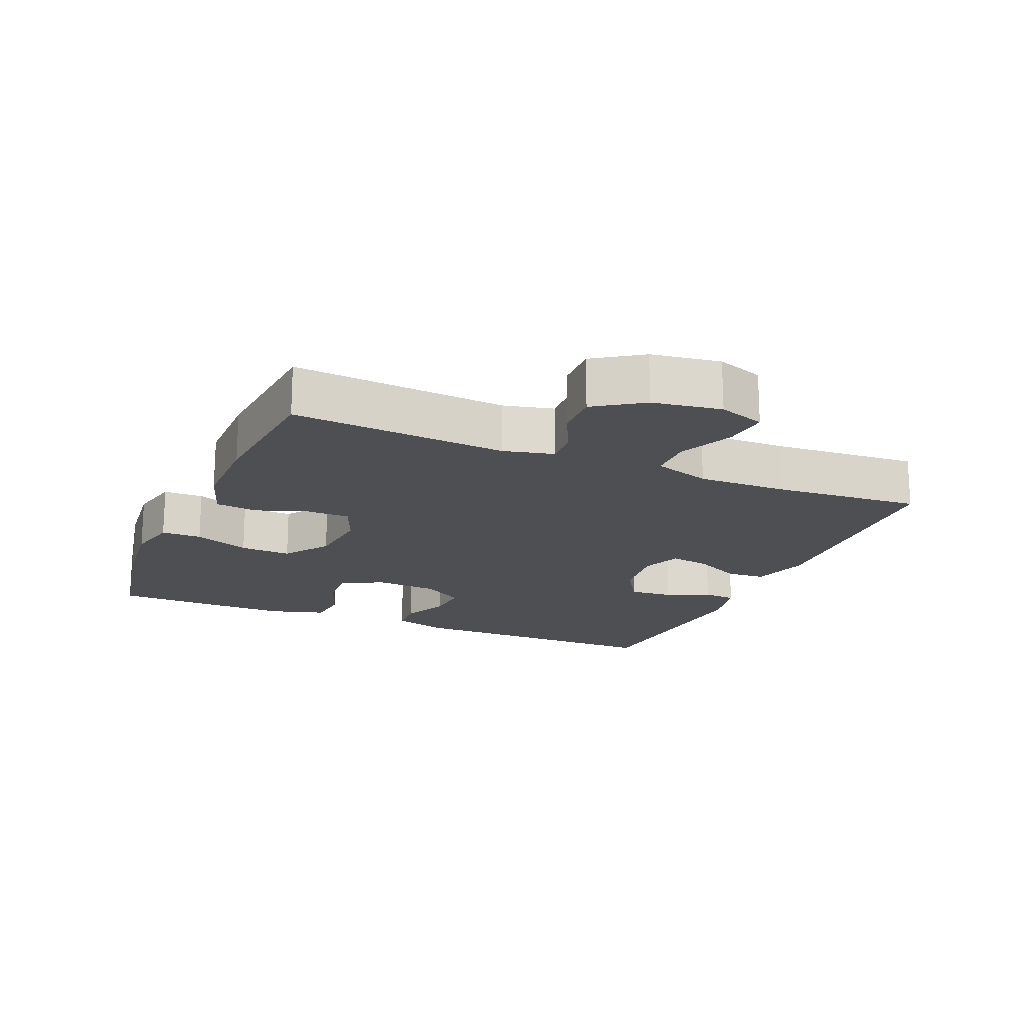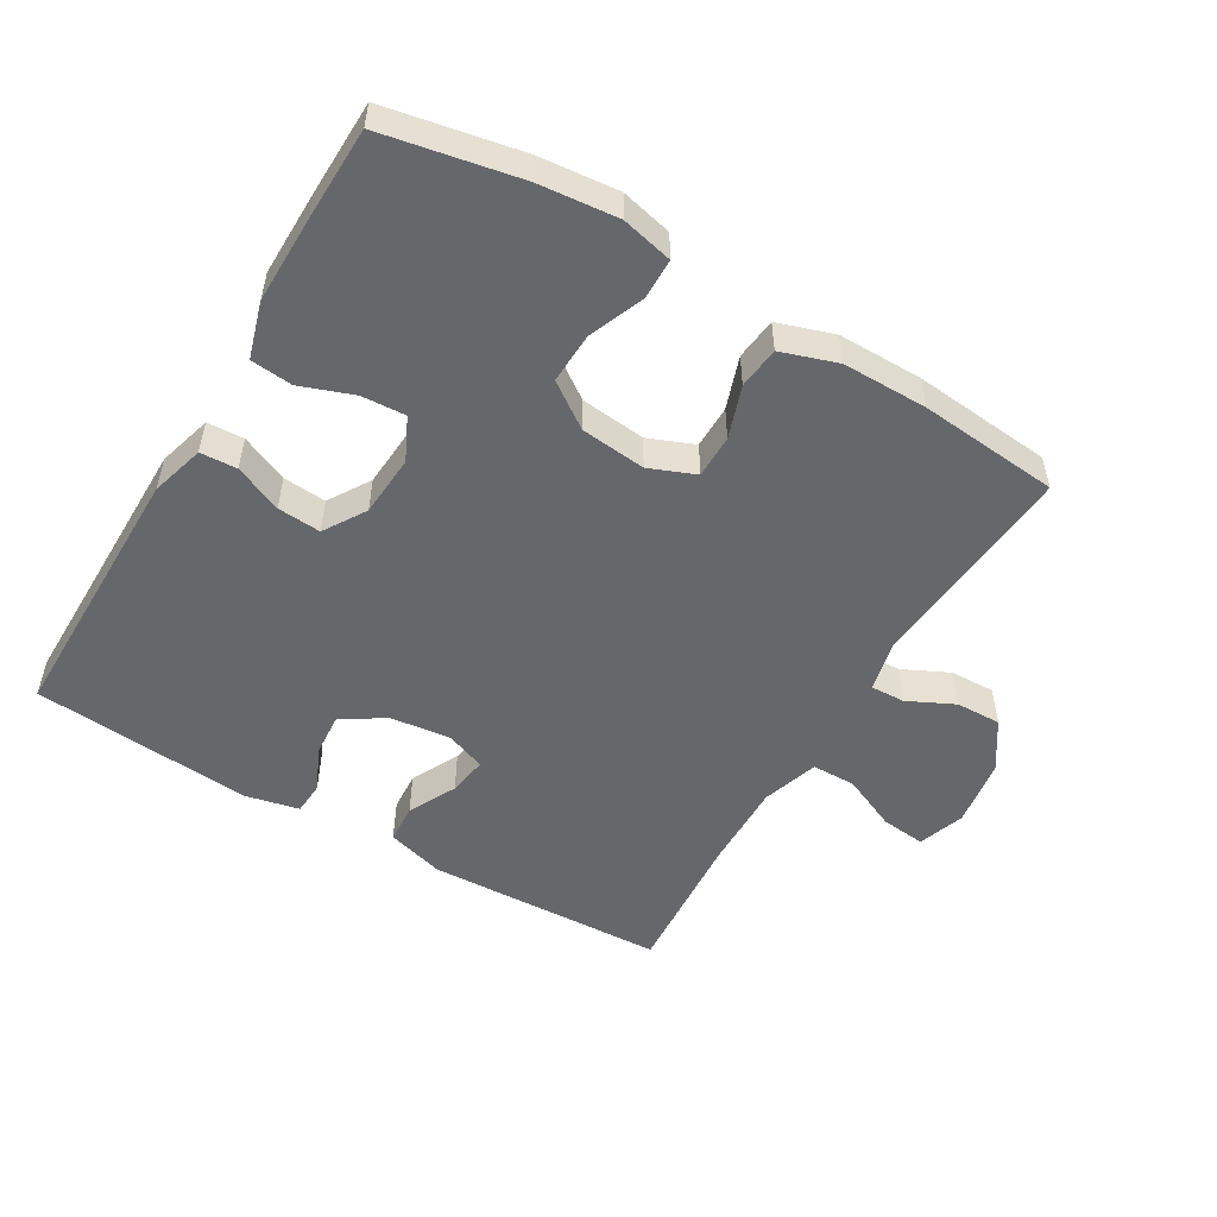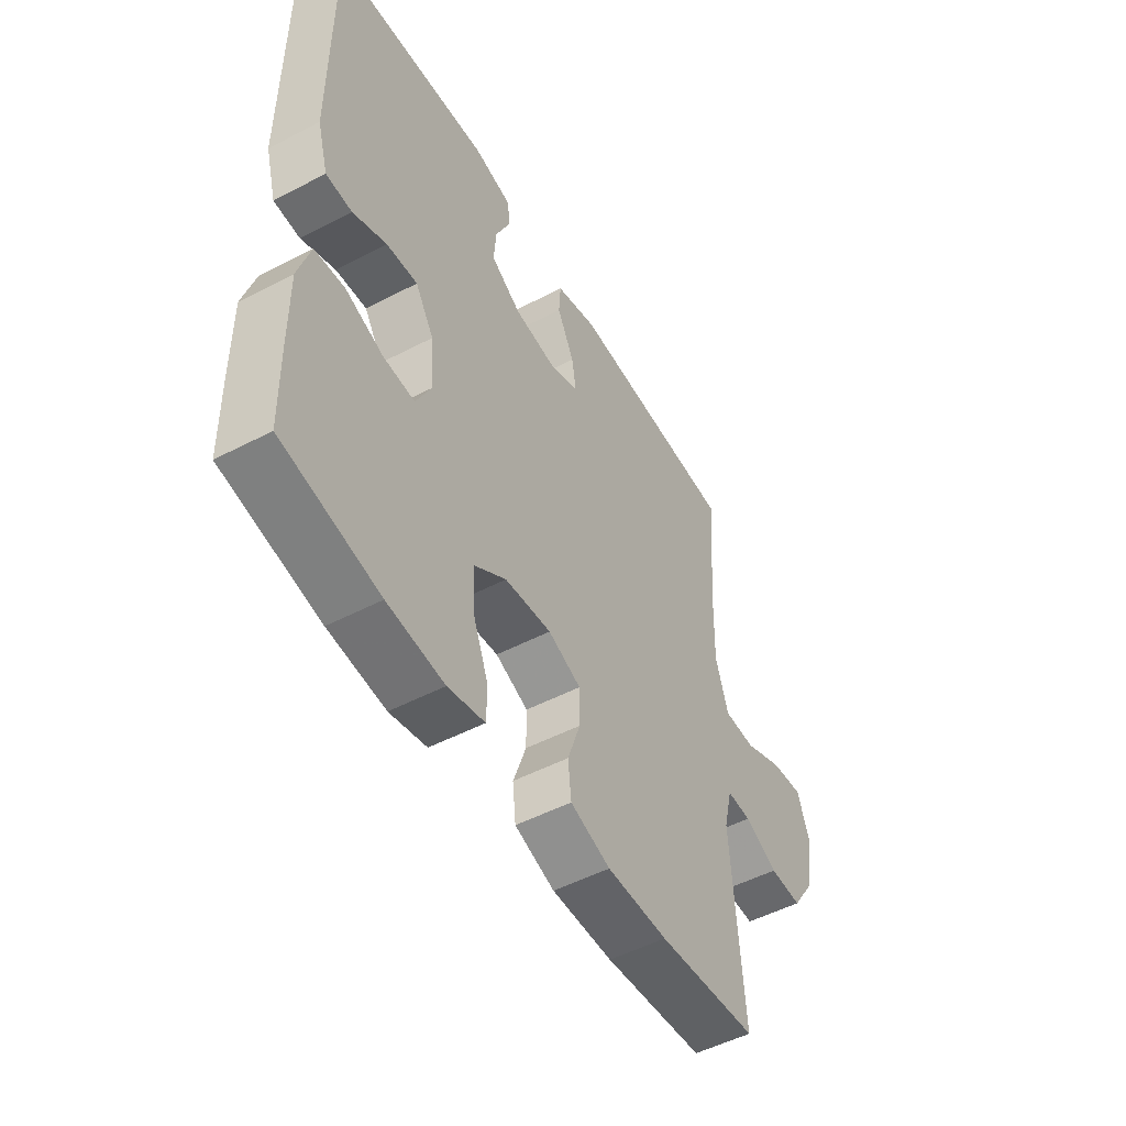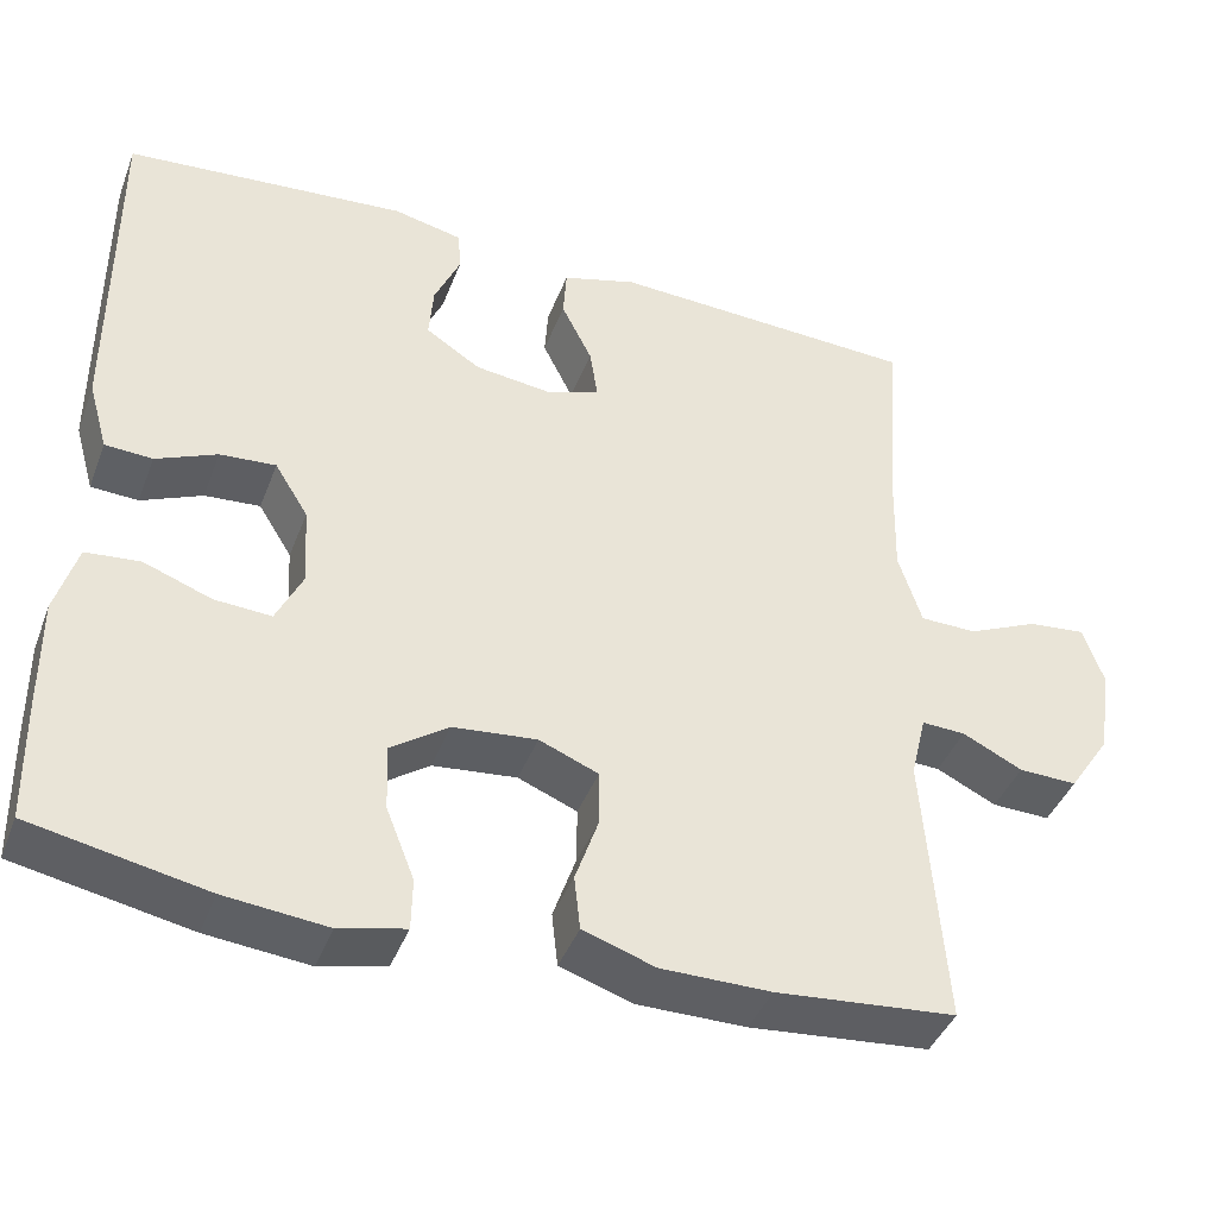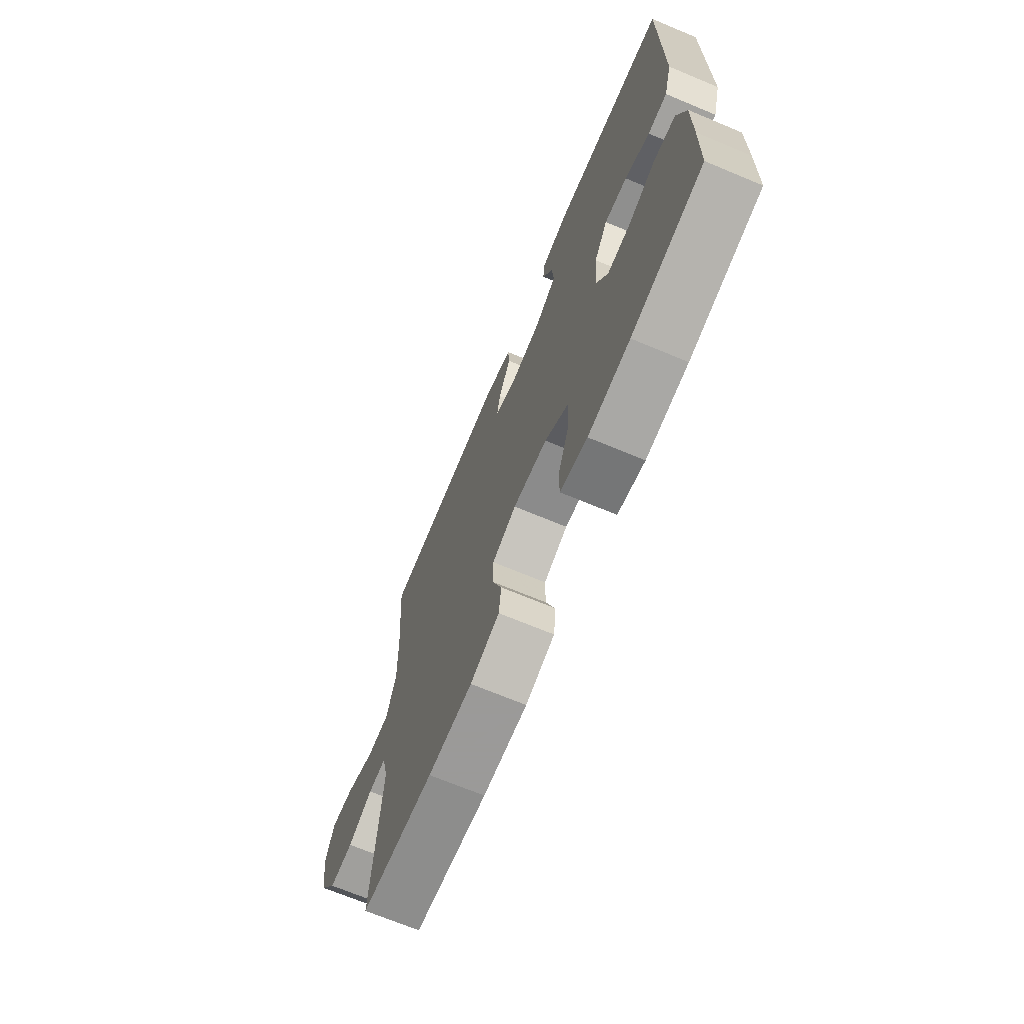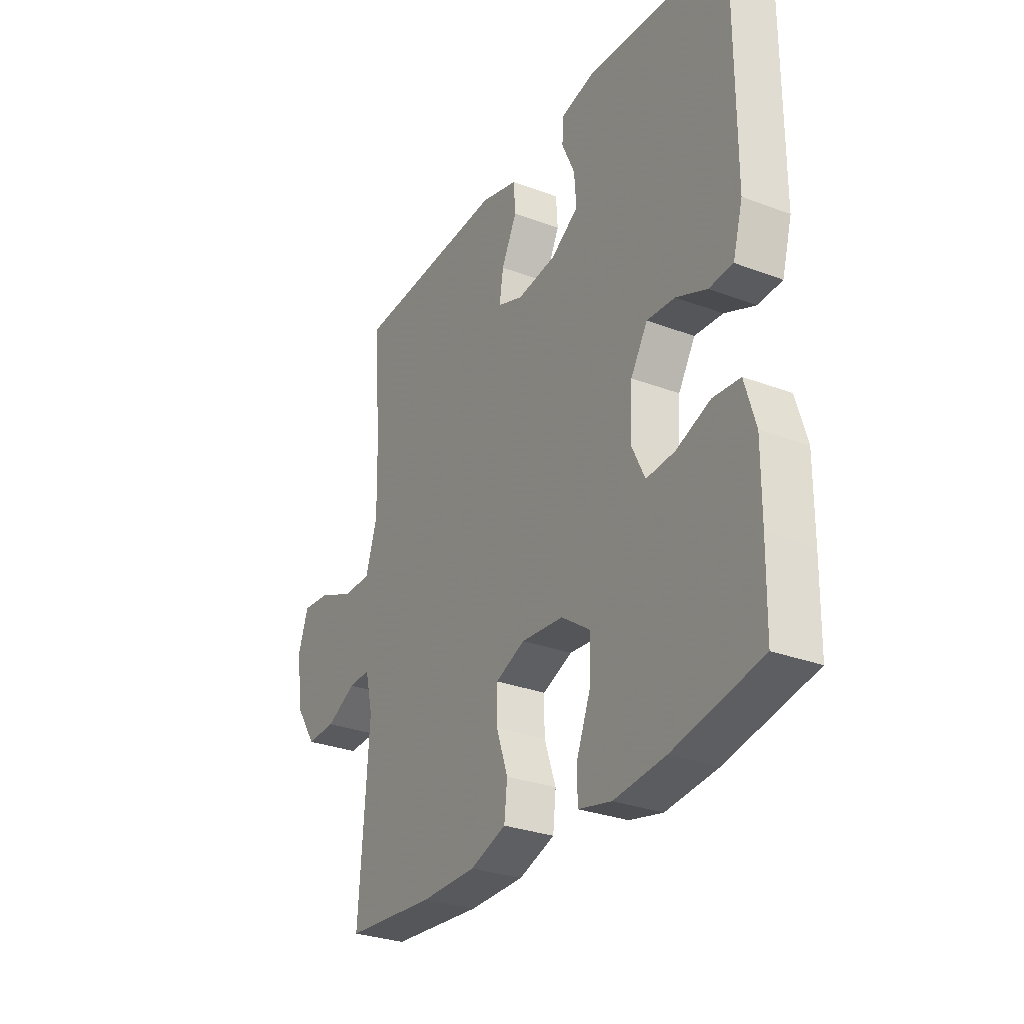
<metadata>
{"format":"obj","ext":"obj","renderer":"f3d","projection":"perspective","resolution":1024,"background":"white","views":[{"elev":-18.0,"azim":-113.0,"up":"+Y"},{"elev":-52.1,"azim":149.3,"up":"+Y"},{"elev":-51.0,"azim":119.6,"up":"+Z"},{"elev":-41.6,"azim":159.9,"up":"+Z"},{"elev":-69.5,"azim":67.3,"up":"+Z"},{"elev":-29.7,"azim":61.0,"up":"+Z"}]}
</metadata>
<code>
v -0.5 0.07 0.5
v -0.14 0.07 0.516
v -0.053 0.07 0.491
v -0.049 0.07 0.432
v -0.085 0.07 0.36
v -0.094 0.07 0.301
v -0.034 0.07 0.278
v 0.057 0.07 0.289
v 0.121 0.07 0.33
v 0.116 0.07 0.394
v 0.086 0.07 0.461
v 0.089 0.07 0.51
v 0.17 0.07 0.528
v 0.5 0.07 0.5
v 0.499 0.07 0.096
v 0.476 0.07 0.015
v 0.421 0.07 0.012
v 0.35 0.07 0.043
v 0.285 0.07 0.048
v 0.246 0.07 -0.015
v 0.24 0.07 -0.108
v 0.271 0.07 -0.172
v 0.337 0.07 -0.168
v 0.416 0.07 -0.139
v 0.479 0.07 -0.145
v 0.504 0.07 -0.229
v 0.503 0.07 -0.358
v 0.5 0.07 -0.5
v 0.297 0.07 -0.54
v 0.178 0.07 -0.552
v 0.101 0.07 -0.534
v 0.1 0.07 -0.474
v 0.133 0.07 -0.391
v 0.136 0.07 -0.314
v 0.069 0.07 -0.267
v -0.029 0.07 -0.257
v -0.098 0.07 -0.285
v -0.098 0.07 -0.35
v -0.071 0.07 -0.428
v -0.078 0.07 -0.491
v -0.162 0.07 -0.519
v -0.29 0.07 -0.519
v -0.5 0.07 -0.5
v -0.476 0.07 -0.178
v -0.494 0.07 -0.103
v -0.545 0.07 -0.105
v -0.615 0.07 -0.139
v -0.683 0.07 -0.141
v -0.731 0.07 -0.069
v -0.747 0.07 0.034
v -0.723 0.07 0.104
v -0.656 0.07 0.097
v -0.573 0.07 0.06
v -0.507 0.07 0.061
v -0.48 0.07 0.146
v -0.483 0.07 0.279
v -0.5 0 0.5
v -0.14 0 0.516
v -0.053 0 0.491
v -0.049 0 0.432
v -0.085 0 0.36
v -0.094 0 0.301
v -0.034 0 0.278
v 0.057 0 0.289
v 0.121 0 0.33
v 0.116 0 0.394
v 0.086 0 0.461
v 0.089 0 0.51
v 0.17 0 0.528
v 0.5 0 0.5
v 0.499 0 0.096
v 0.476 0 0.015
v 0.421 0 0.012
v 0.35 0 0.043
v 0.285 0 0.048
v 0.246 0 -0.015
v 0.24 0 -0.108
v 0.271 0 -0.172
v 0.337 0 -0.168
v 0.416 0 -0.139
v 0.479 0 -0.145
v 0.504 0 -0.229
v 0.503 0 -0.358
v 0.5 0 -0.5
v 0.297 0 -0.54
v 0.178 0 -0.552
v 0.101 0 -0.534
v 0.1 0 -0.474
v 0.133 0 -0.391
v 0.136 0 -0.314
v 0.069 0 -0.267
v -0.029 0 -0.257
v -0.098 0 -0.285
v -0.098 0 -0.35
v -0.071 0 -0.428
v -0.078 0 -0.491
v -0.162 0 -0.519
v -0.29 0 -0.519
v -0.5 0 -0.5
v -0.476 0 -0.178
v -0.494 0 -0.103
v -0.545 0 -0.105
v -0.615 0 -0.139
v -0.683 0 -0.141
v -0.731 0 -0.069
v -0.747 0 0.034
v -0.723 0 0.104
v -0.656 0 0.097
v -0.573 0 0.06
v -0.507 0 0.061
v -0.48 0 0.146
v -0.483 0 0.279
f 50 51 52 53
f 50 53 54
f 49 50 54
f 46 47 48 49
f 45 46 49 54
f 44 45 54 55
f 42 43 44
f 41 42 44 55
f 38 39 40 41
f 37 38 41 55
f 30 31 32 33
f 30 33 34
f 29 30 34
f 28 29 34
f 27 28 34 35
f 23 24 25 26
f 22 23 26 27
f 15 16 17 18
f 15 18 19
f 14 15 19
f 13 14 19 20
f 10 11 12 13
f 9 10 13 20
f 2 3 4 5
f 56 1 2 5
f 56 5 6
f 36 37 55 56
f 35 36 56 6
f 22 27 35
f 21 22 35 6
f 8 9 20 21
f 7 8 21
f 6 7 21
f 109 108 107 106
f 110 109 106
f 110 106 105
f 105 104 103 102
f 110 105 102 101
f 111 110 101 100
f 100 99 98
f 111 100 98 97
f 97 96 95 94
f 111 97 94 93
f 89 88 87 86
f 90 89 86
f 90 86 85
f 90 85 84
f 91 90 84 83
f 82 81 80 79
f 83 82 79 78
f 74 73 72 71
f 75 74 71
f 75 71 70
f 76 75 70 69
f 69 68 67 66
f 76 69 66 65
f 61 60 59 58
f 61 58 57 112
f 62 61 112
f 112 111 93 92
f 62 112 92 91
f 91 83 78
f 62 91 78 77
f 77 76 65 64
f 77 64 63
f 77 63 62
f 1 57 58 2
f 2 58 59 3
f 3 59 60 4
f 4 60 61 5
f 5 61 62 6
f 6 62 63 7
f 7 63 64 8
f 8 64 65 9
f 9 65 66 10
f 10 66 67 11
f 11 67 68 12
f 12 68 69 13
f 13 69 70 14
f 14 70 71 15
f 15 71 72 16
f 16 72 73 17
f 17 73 74 18
f 18 74 75 19
f 19 75 76 20
f 20 76 77 21
f 21 77 78 22
f 22 78 79 23
f 23 79 80 24
f 24 80 81 25
f 25 81 82 26
f 26 82 83 27
f 27 83 84 28
f 28 84 85 29
f 29 85 86 30
f 30 86 87 31
f 31 87 88 32
f 32 88 89 33
f 33 89 90 34
f 34 90 91 35
f 35 91 92 36
f 36 92 93 37
f 37 93 94 38
f 38 94 95 39
f 39 95 96 40
f 40 96 97 41
f 41 97 98 42
f 42 98 99 43
f 43 99 100 44
f 44 100 101 45
f 45 101 102 46
f 46 102 103 47
f 47 103 104 48
f 48 104 105 49
f 49 105 106 50
f 50 106 107 51
f 51 107 108 52
f 52 108 109 53
f 53 109 110 54
f 54 110 111 55
f 55 111 112 56
f 56 112 57 1

</code>
